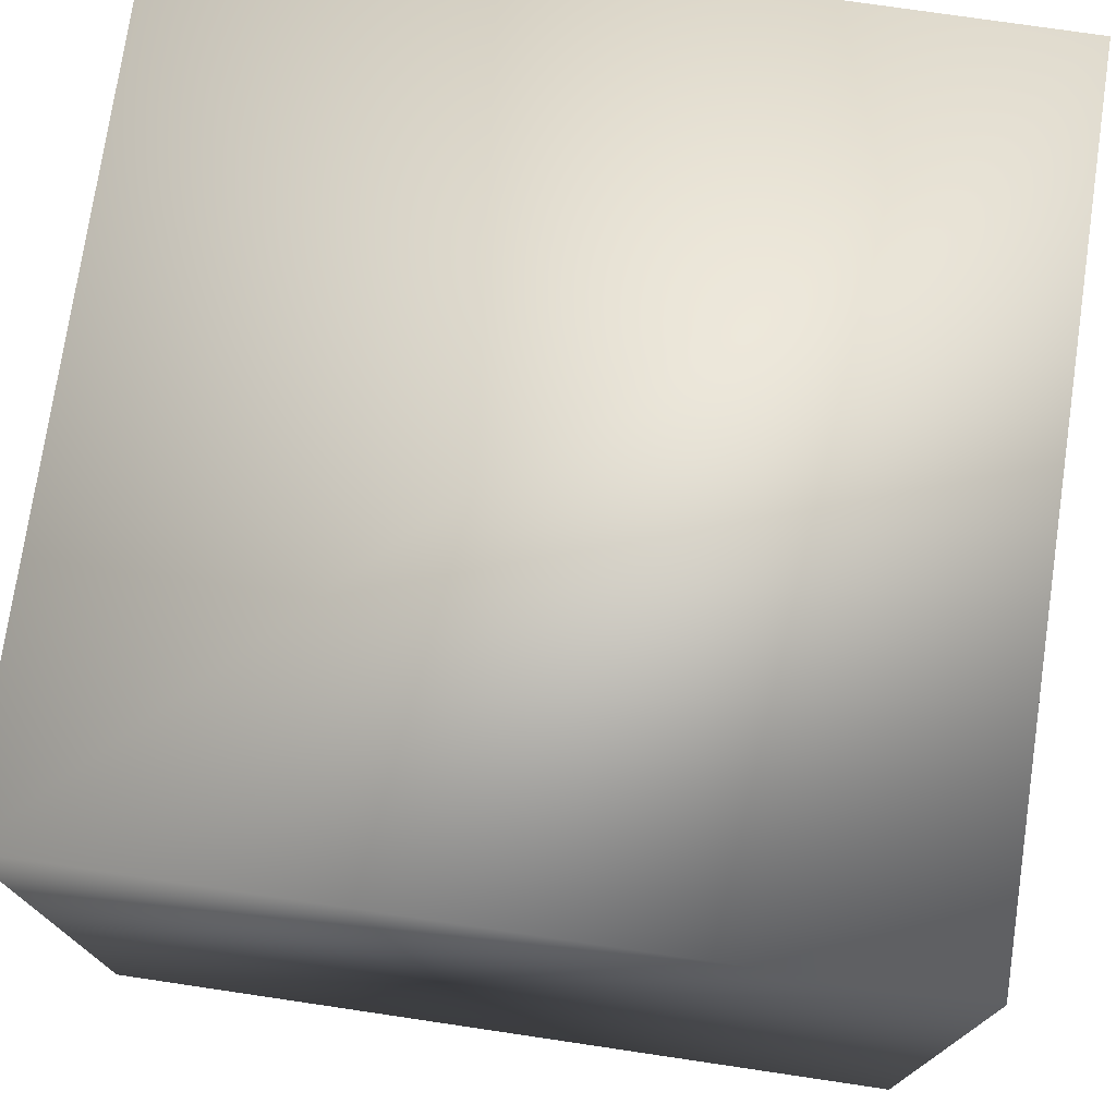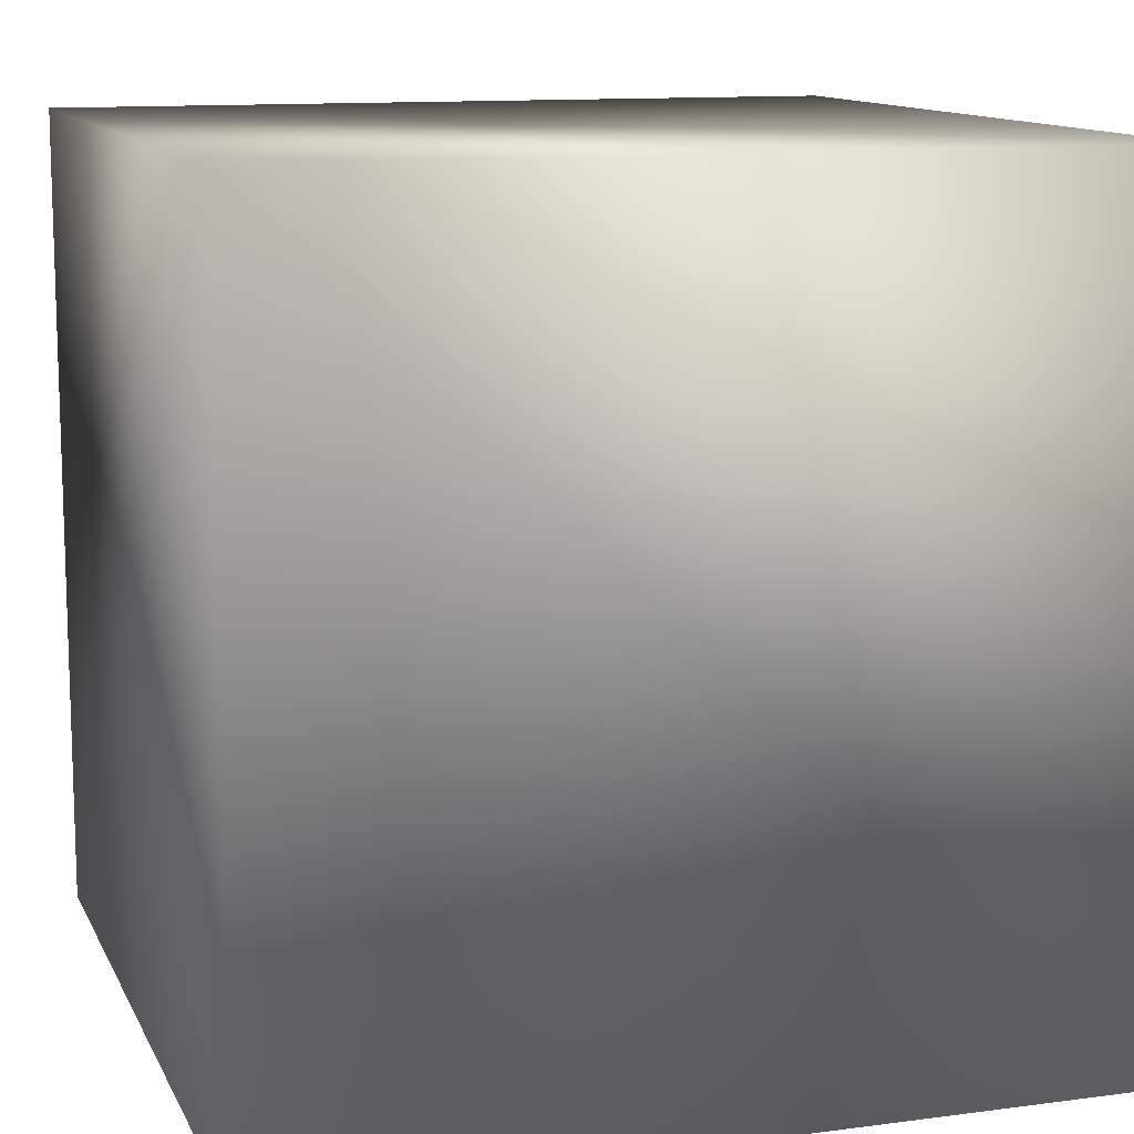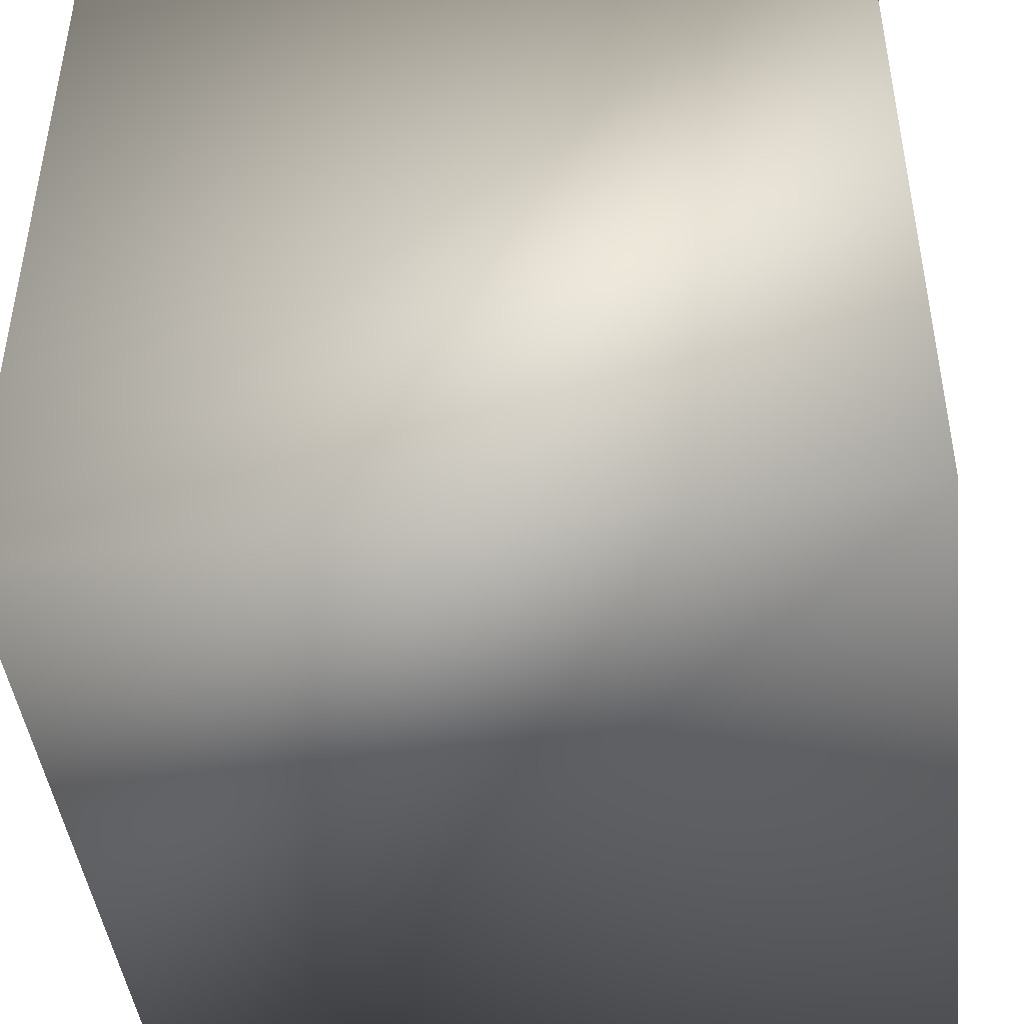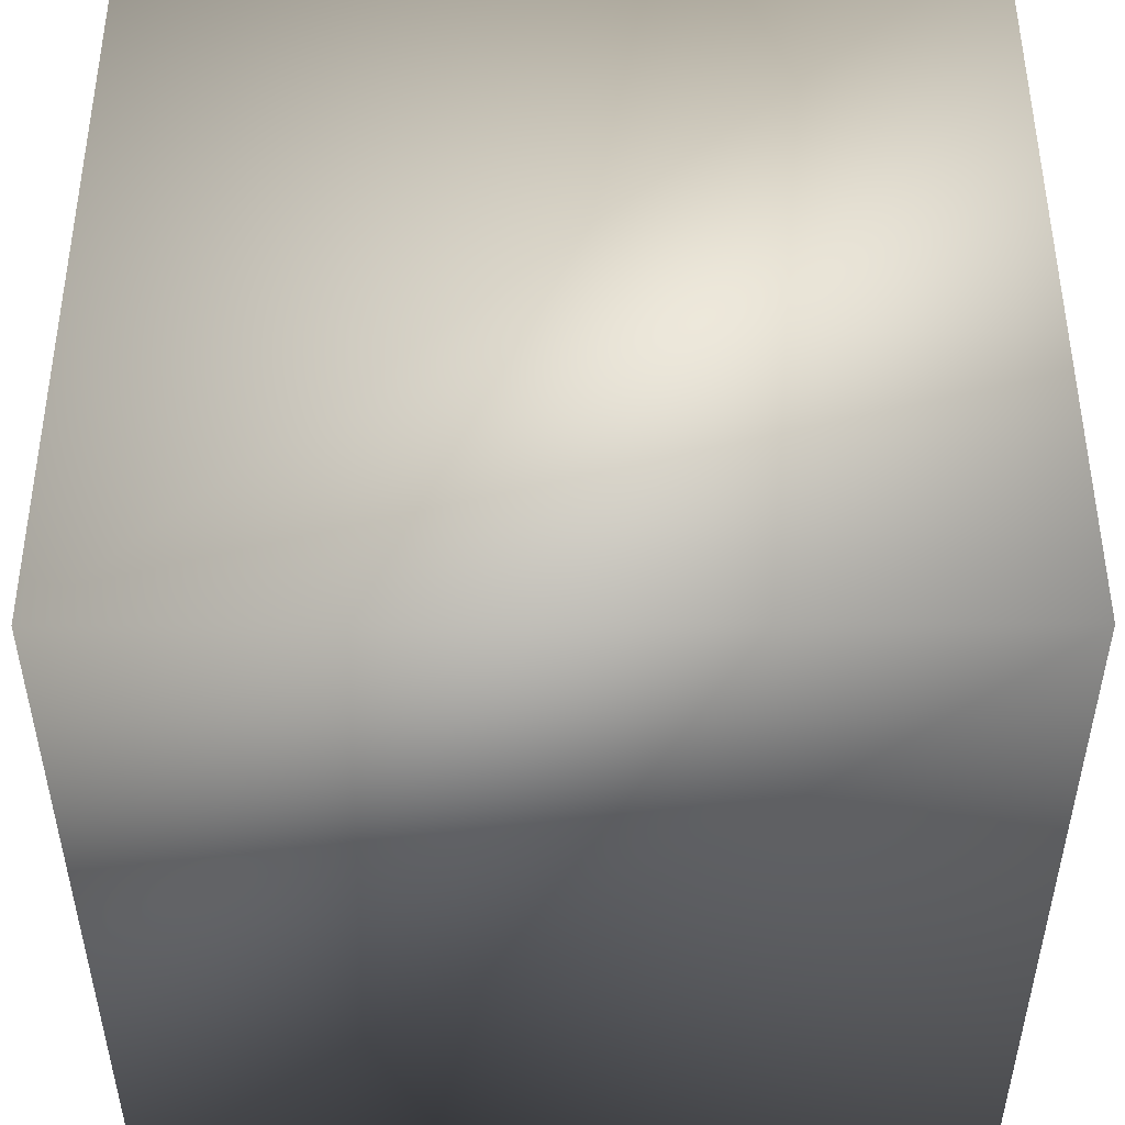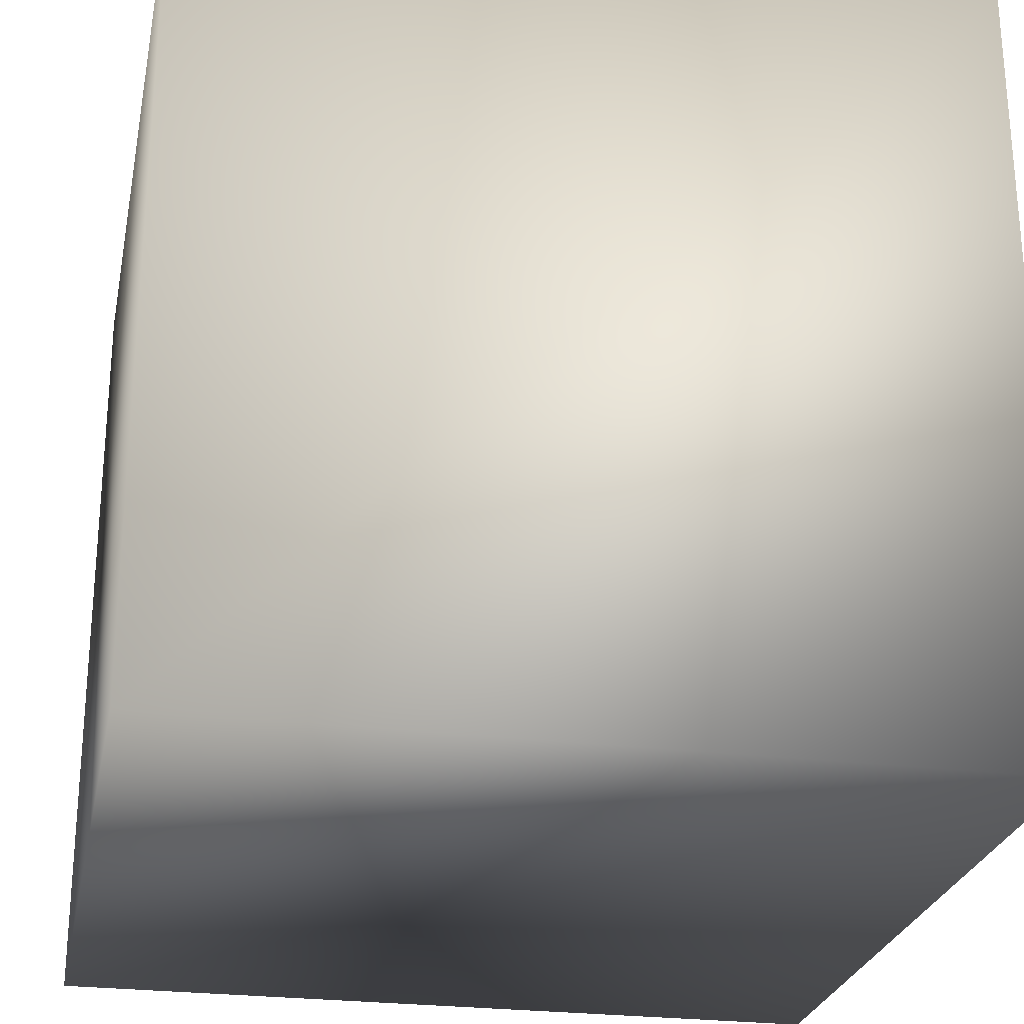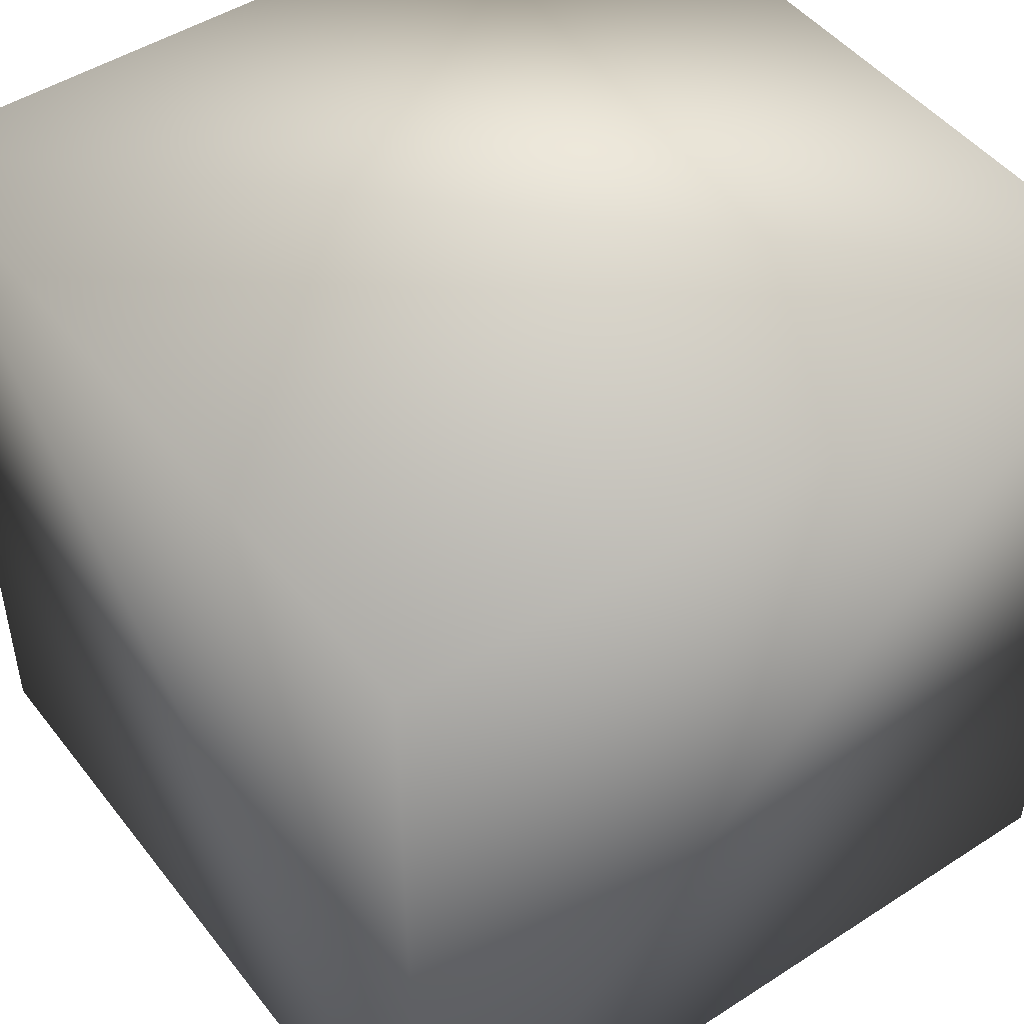
<metadata>
{"format":"obj","ext":"obj","renderer":"f3d","projection":"perspective","resolution":1024,"background":"white","views":[{"elev":75.1,"azim":-171.6,"up":"+Y"},{"elev":11.9,"azim":-107.6,"up":"+Y"},{"elev":-44.4,"azim":96.8,"up":"+Y"},{"elev":49.6,"azim":179.9,"up":"+Y"},{"elev":-25.9,"azim":168.8,"up":"+Z"},{"elev":47.6,"azim":144.0,"up":"+Z"}]}
</metadata>
<code>
v 5 5 5
v -5 5 5
v 5 -5 5
v -5 -5 5
v 5 5 -5
v -5 5 -5
v 5 -5 -5
v -5 -5 -5
f 1 2 3
f 4 3 2
f 1 3 5
f 7 5 3
f 1 5 2
f 6 2 5
f 8 6 7
f 5 7 6
f 8 7 4
f 3 4 7
f 8 4 6
f 2 6 4

</code>
